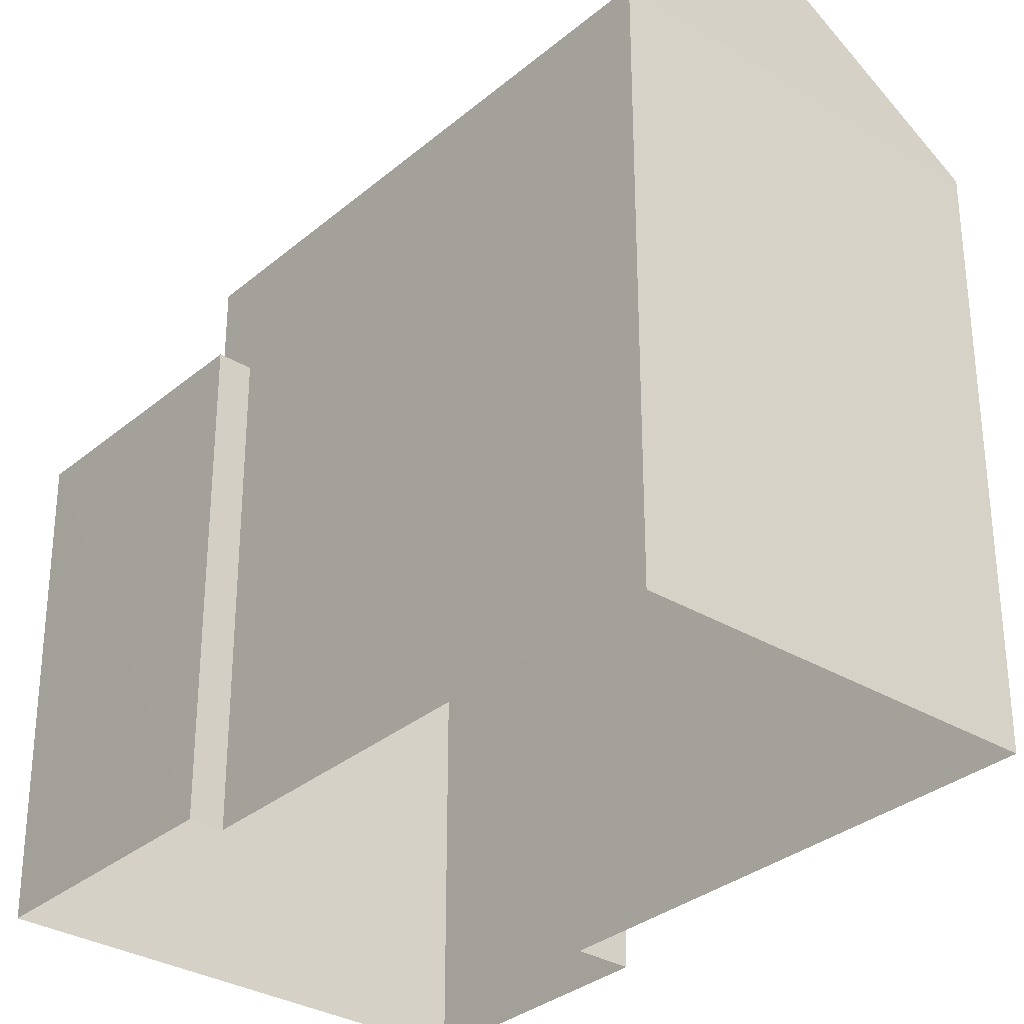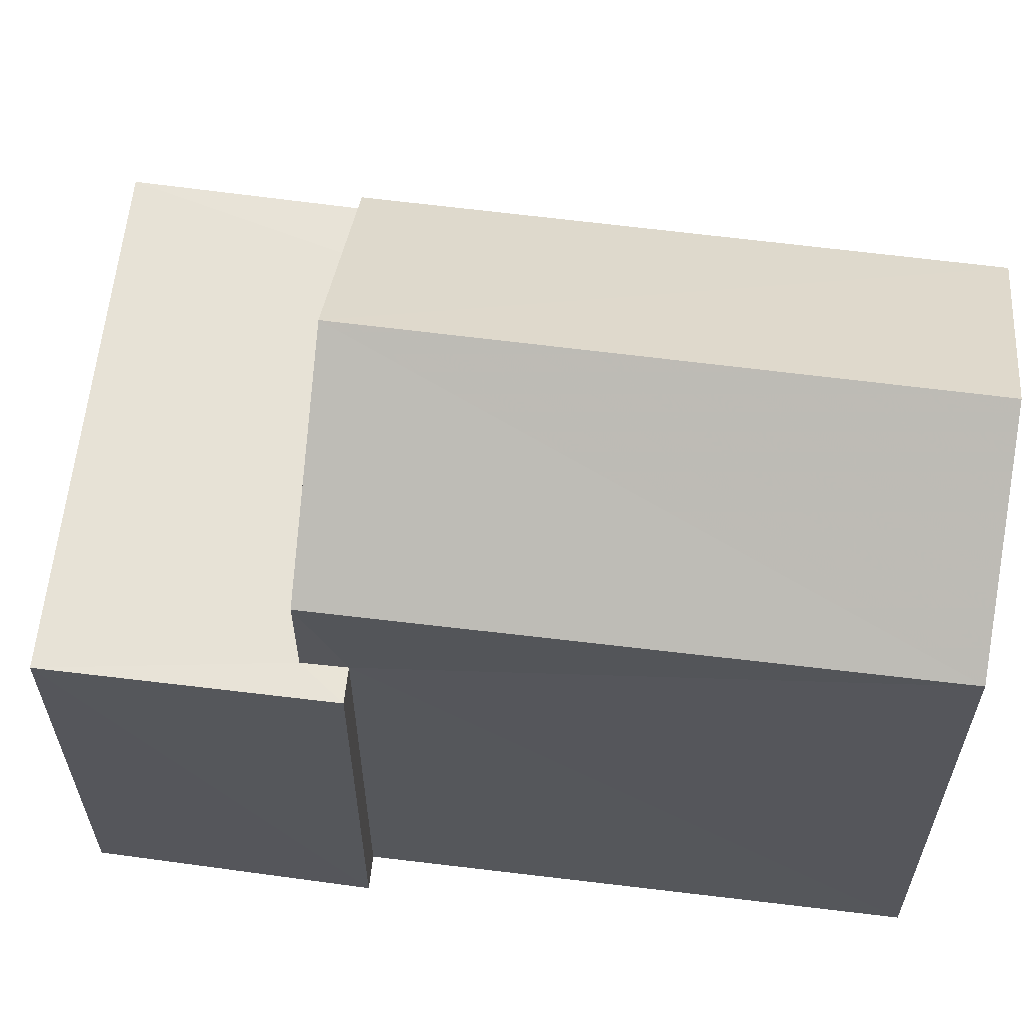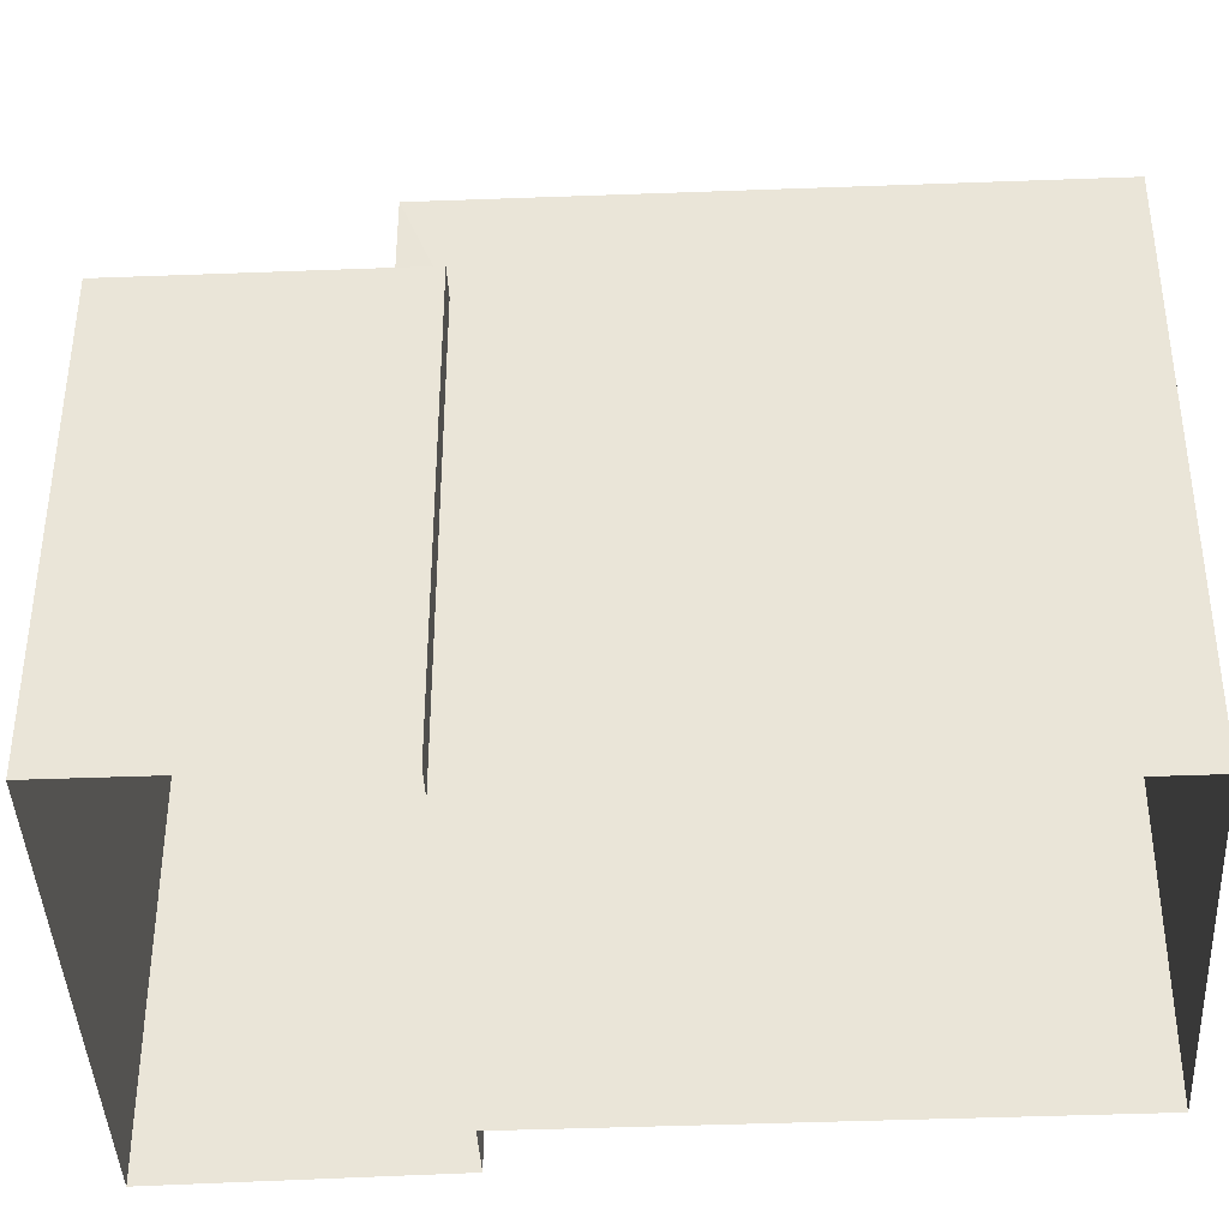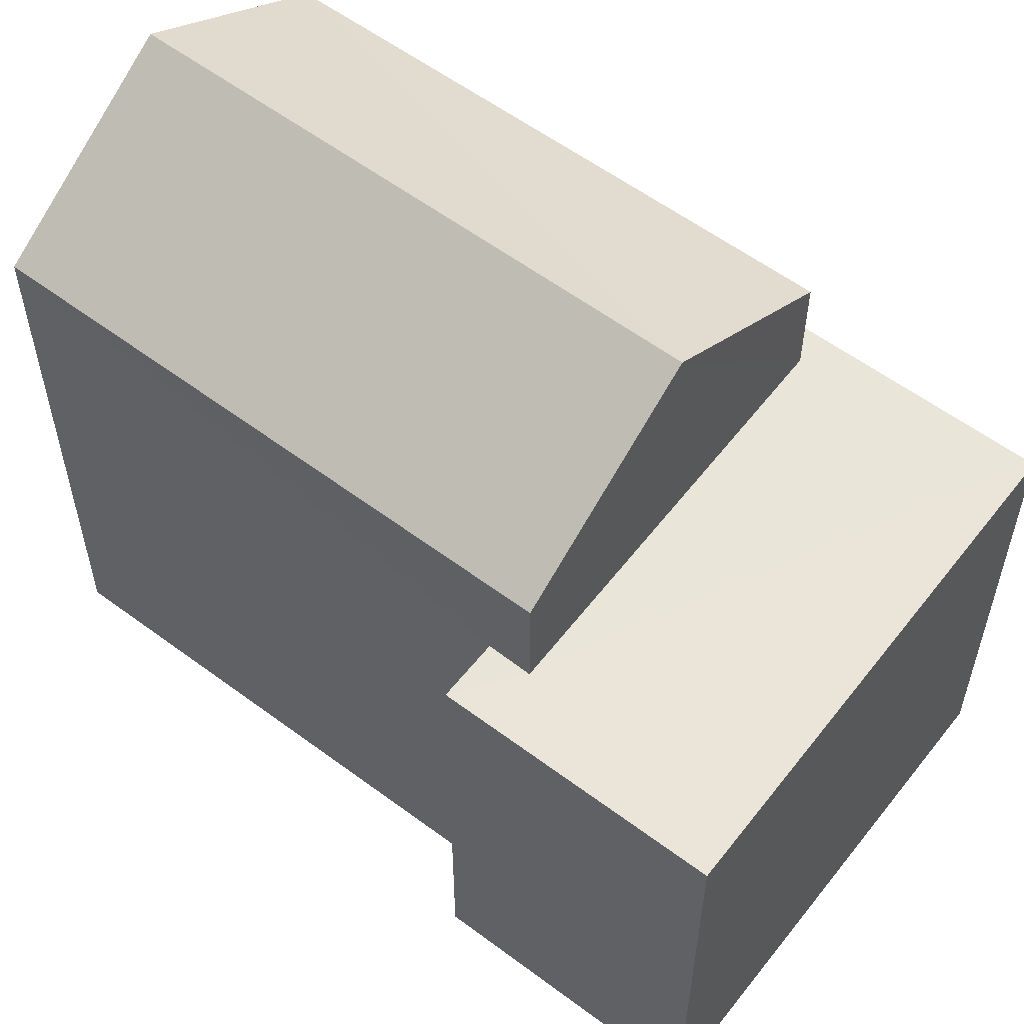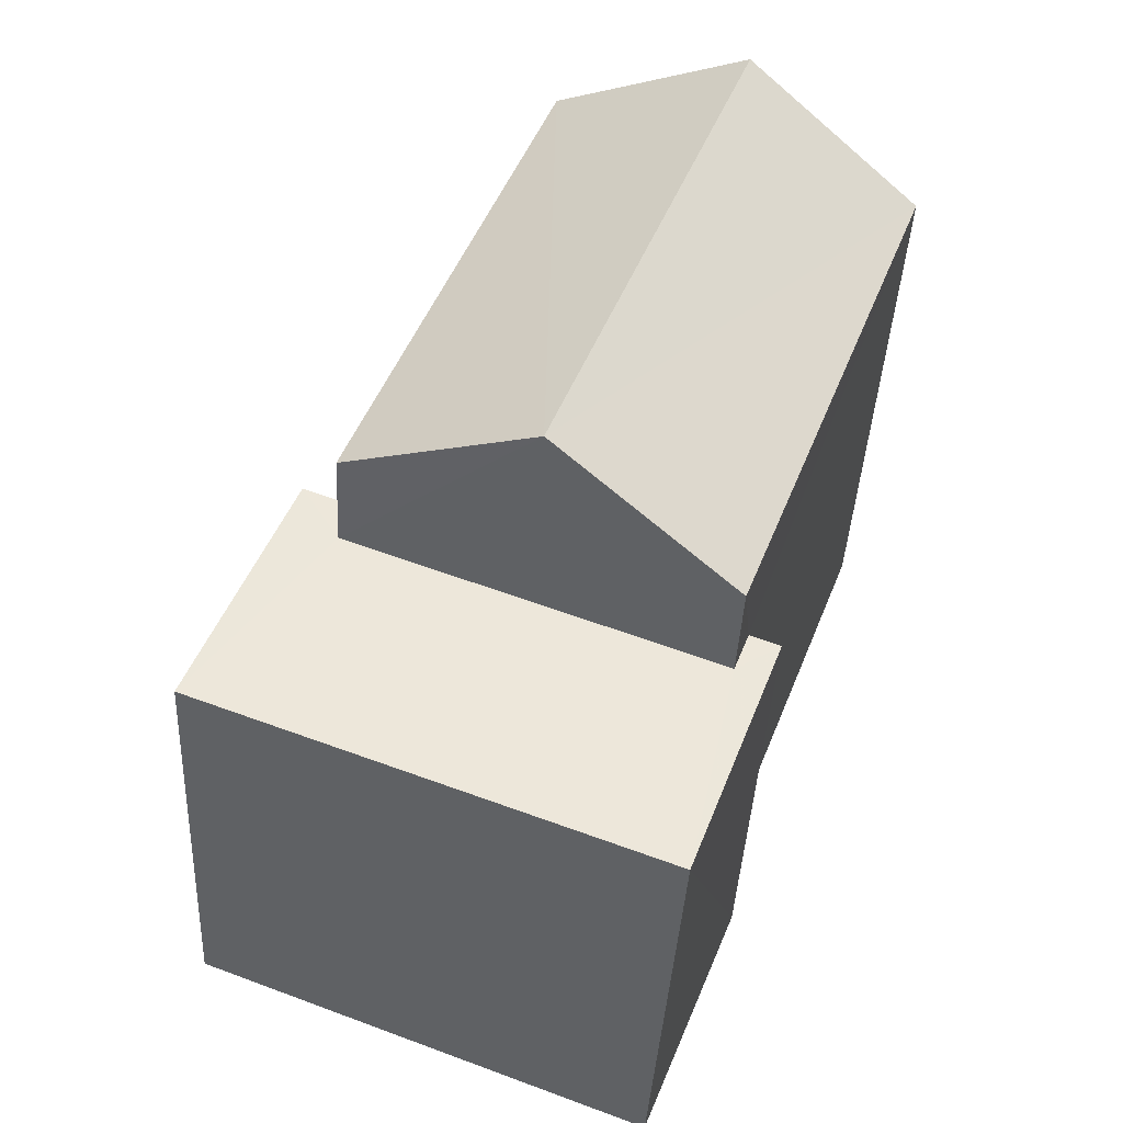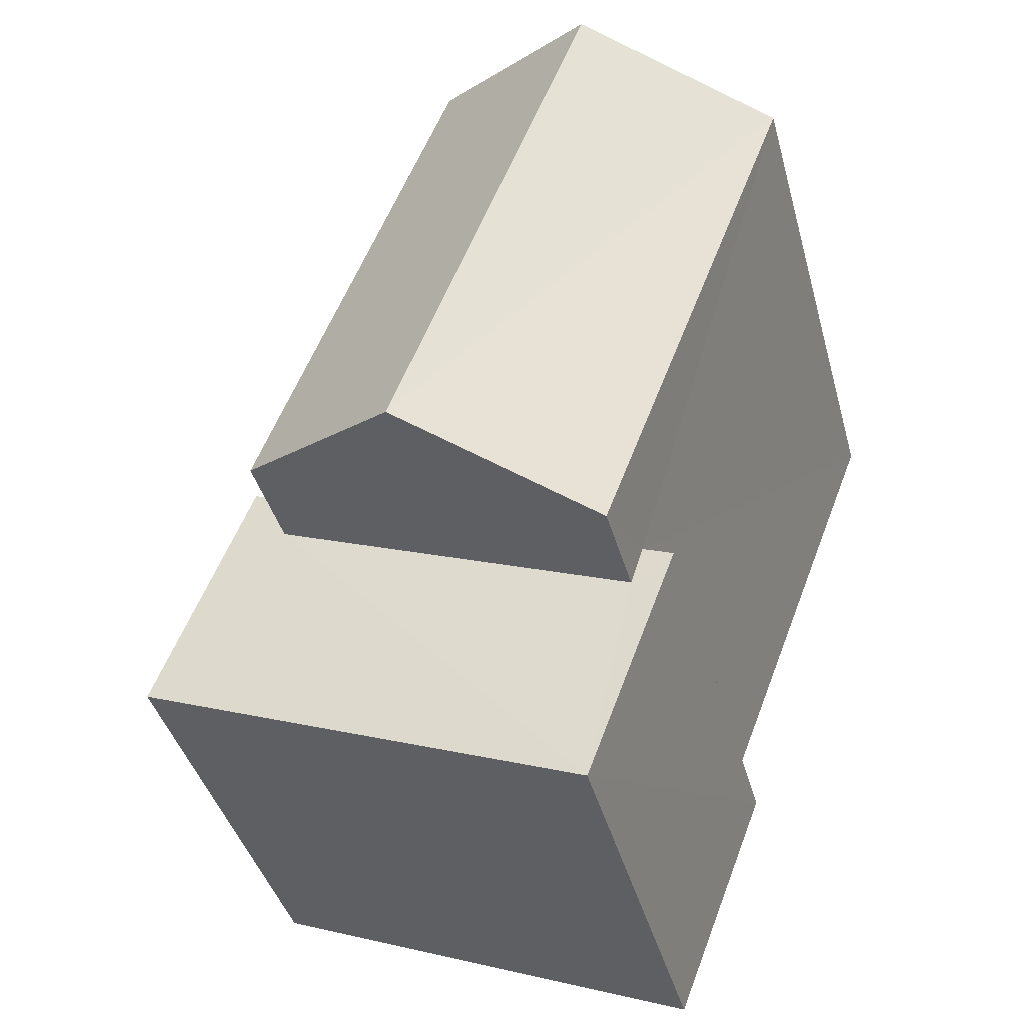
<metadata>
{"format":"obj","ext":"obj","renderer":"f3d","projection":"perspective","resolution":1024,"background":"white","views":[{"elev":-31.8,"azim":118.7,"up":"+Z"},{"elev":63.1,"azim":76.1,"up":"+Z"},{"elev":-41.2,"azim":71.8,"up":"+Z"},{"elev":58.7,"azim":-73.4,"up":"+Z"},{"elev":-40.2,"azim":-3.0,"up":"+Y"},{"elev":-40.4,"azim":14.8,"up":"+Y"}]}
</metadata>
<code>
v -3.163e+05 4.01e+04 3.459
v -3.163e+05 4.01e+04 3.456
v -3.163e+05 4.009e+04 3.456
v -3.163e+05 4.009e+04 3.459
v -3.163e+05 4.009e+04 3.459
v -3.163e+05 4.009e+04 3.459
v -3.163e+05 4.009e+04 3.456
v -3.163e+05 4.009e+04 3.456
v -3.163e+05 4.009e+04 11.04
v -3.163e+05 4.01e+04 9.699
v -3.163e+05 4.01e+04 11.04
v -3.163e+05 4.009e+04 9.7
v -3.163e+05 4.01e+04 9.702
v -3.163e+05 4.009e+04 9.702
v -3.163e+05 4.009e+04 8.552
v -3.163e+05 4.009e+04 8.552
v -3.163e+05 4.009e+04 8.552
v -3.163e+05 4.009e+04 8.552
v -3.163e+05 4.009e+04 8.549
v -3.163e+05 4.009e+04 8.55
v -3.163e+05 4.009e+04 8.549
v -3.163e+05 4.009e+04 8.55
f 1 2 3
f 1 3 4
f 5 4 6
f 3 7 8
f 6 4 8
f 4 3 8
f 9 10 11
f 9 12 10
f 13 14 9
f 11 13 9
f 15 16 17
f 18 15 17
f 19 20 21
f 16 21 17
f 20 19 22
f 17 21 20
f 21 8 7
f 19 21 7
f 3 2 22
f 2 10 22
f 22 12 20
f 22 10 12
f 14 17 9
f 17 20 9
f 20 12 9
f 16 6 8
f 21 16 8
f 4 5 15
f 18 4 15
f 10 2 13
f 10 13 11
f 2 1 13
f 16 5 6
f 16 15 5
f 1 18 13
f 13 18 14
f 1 4 18
f 14 18 17
f 22 19 7
f 3 22 7

</code>
